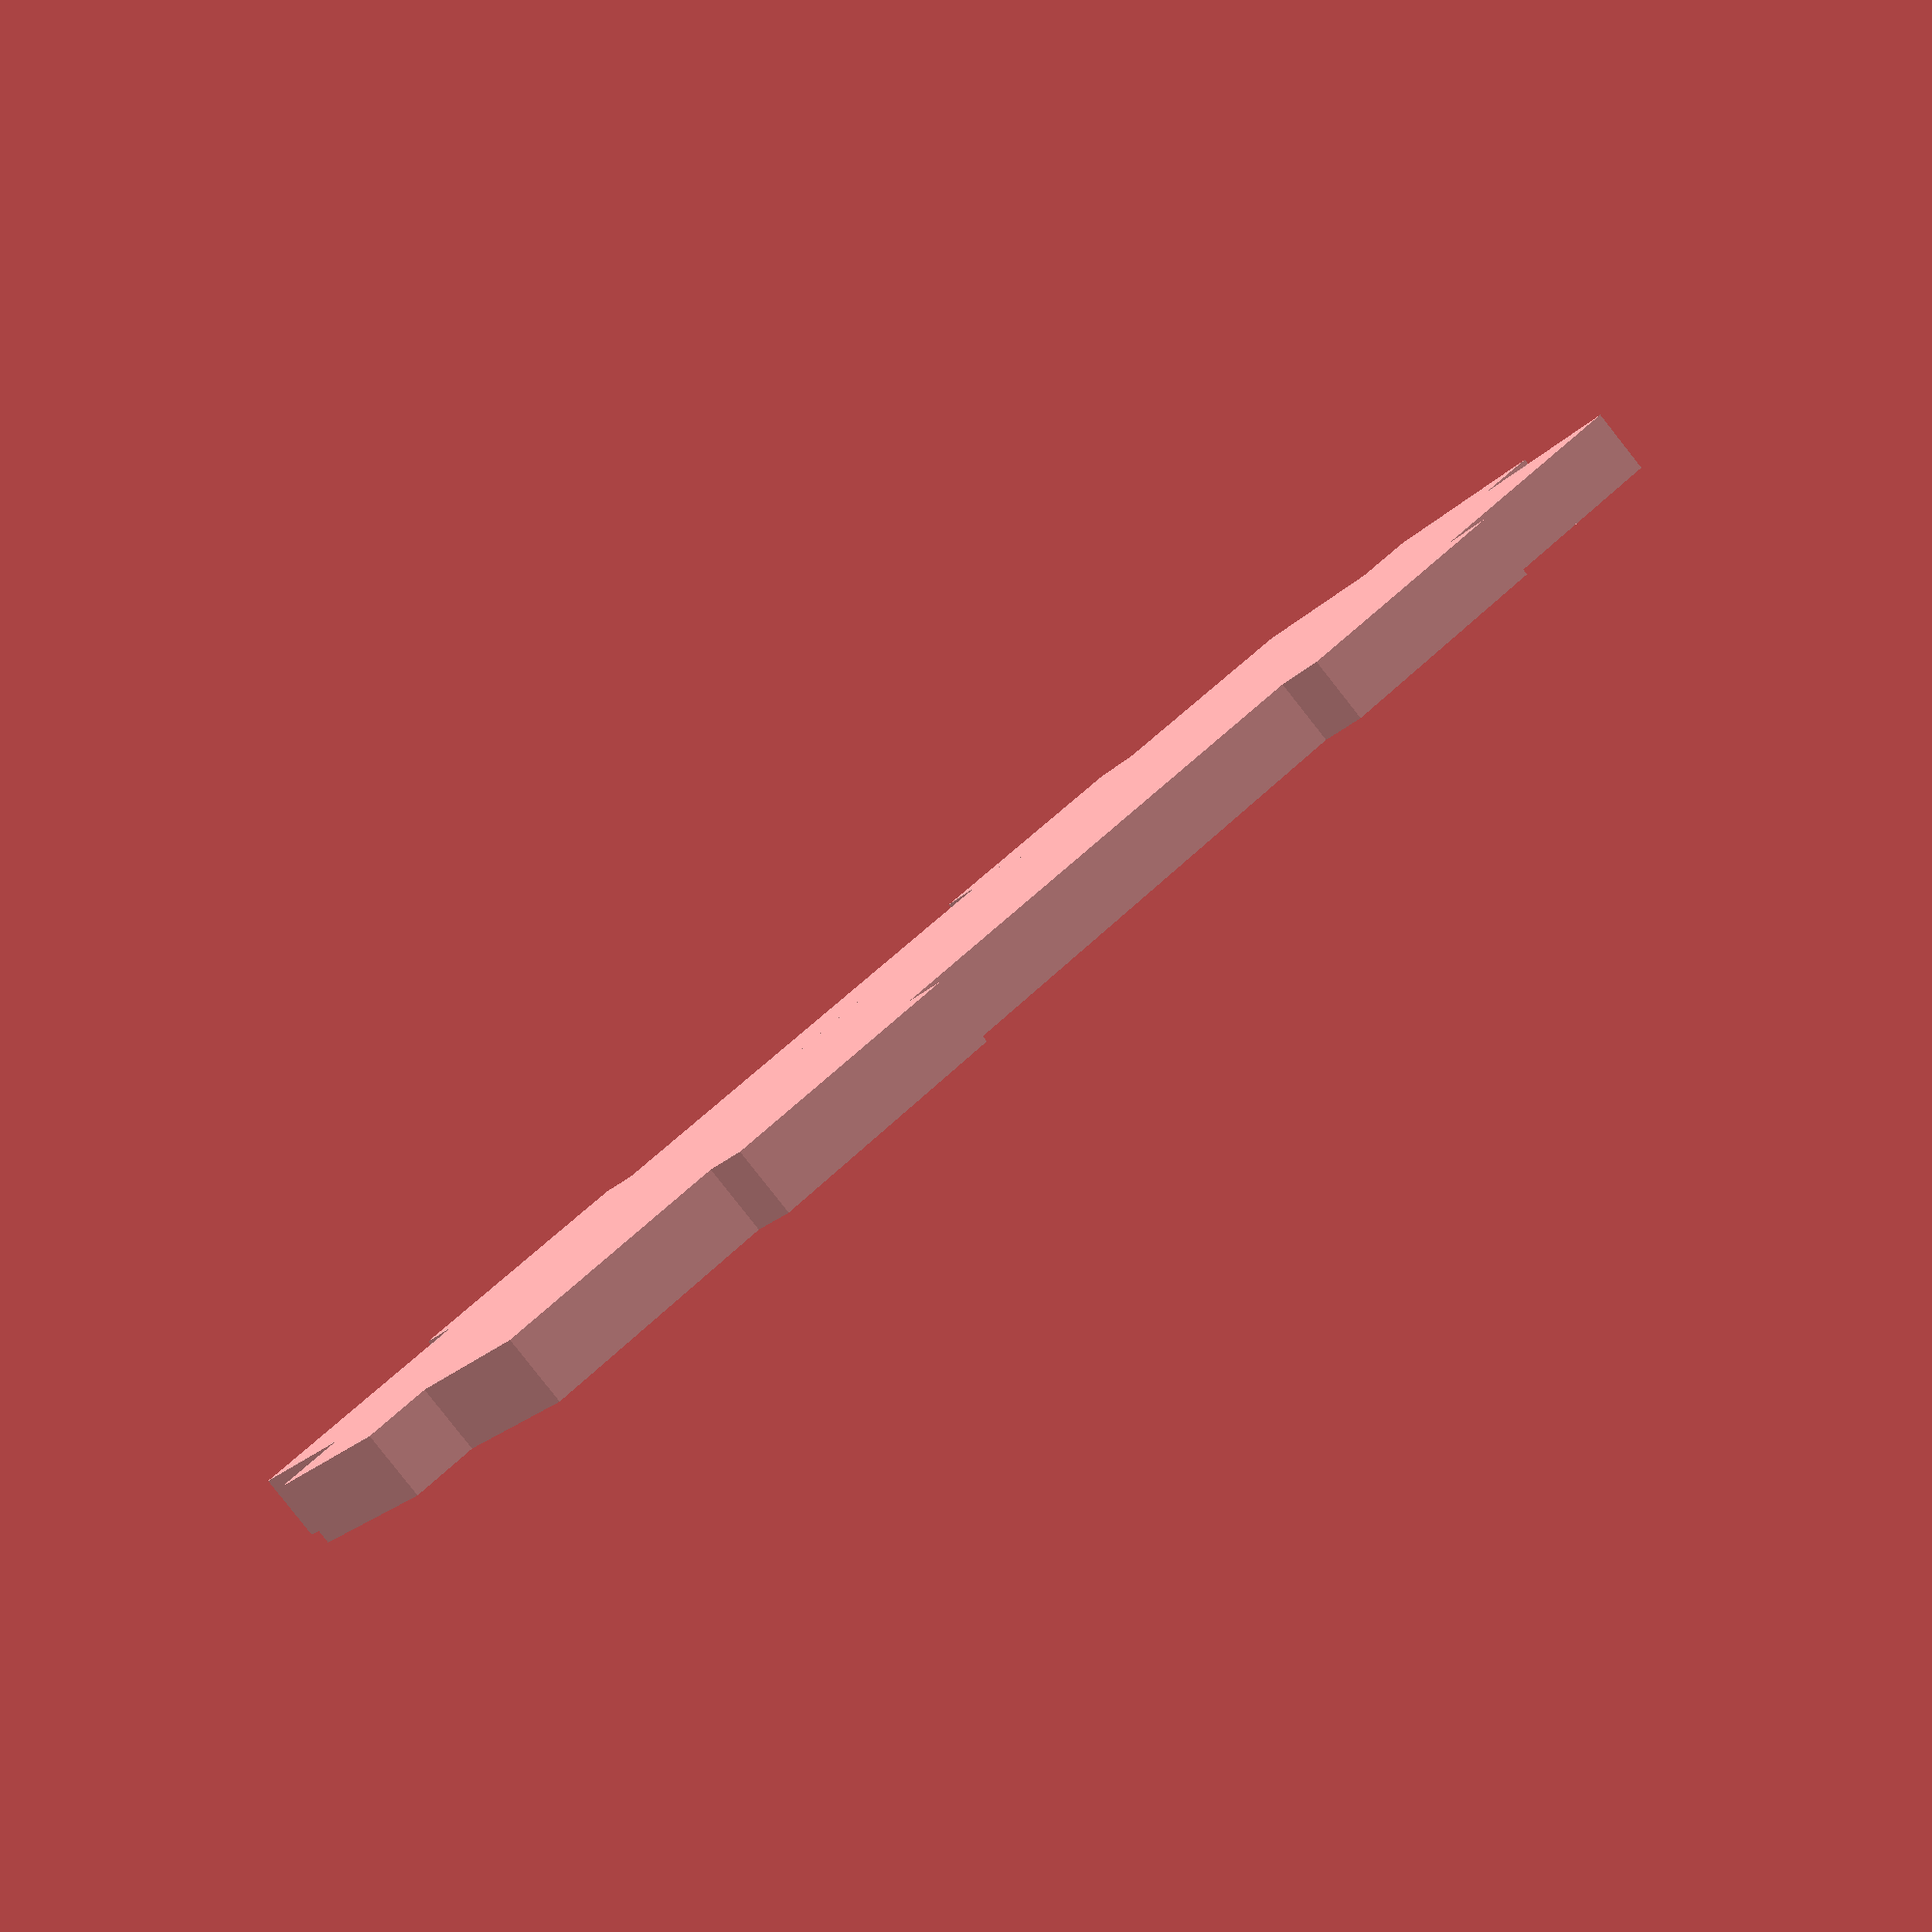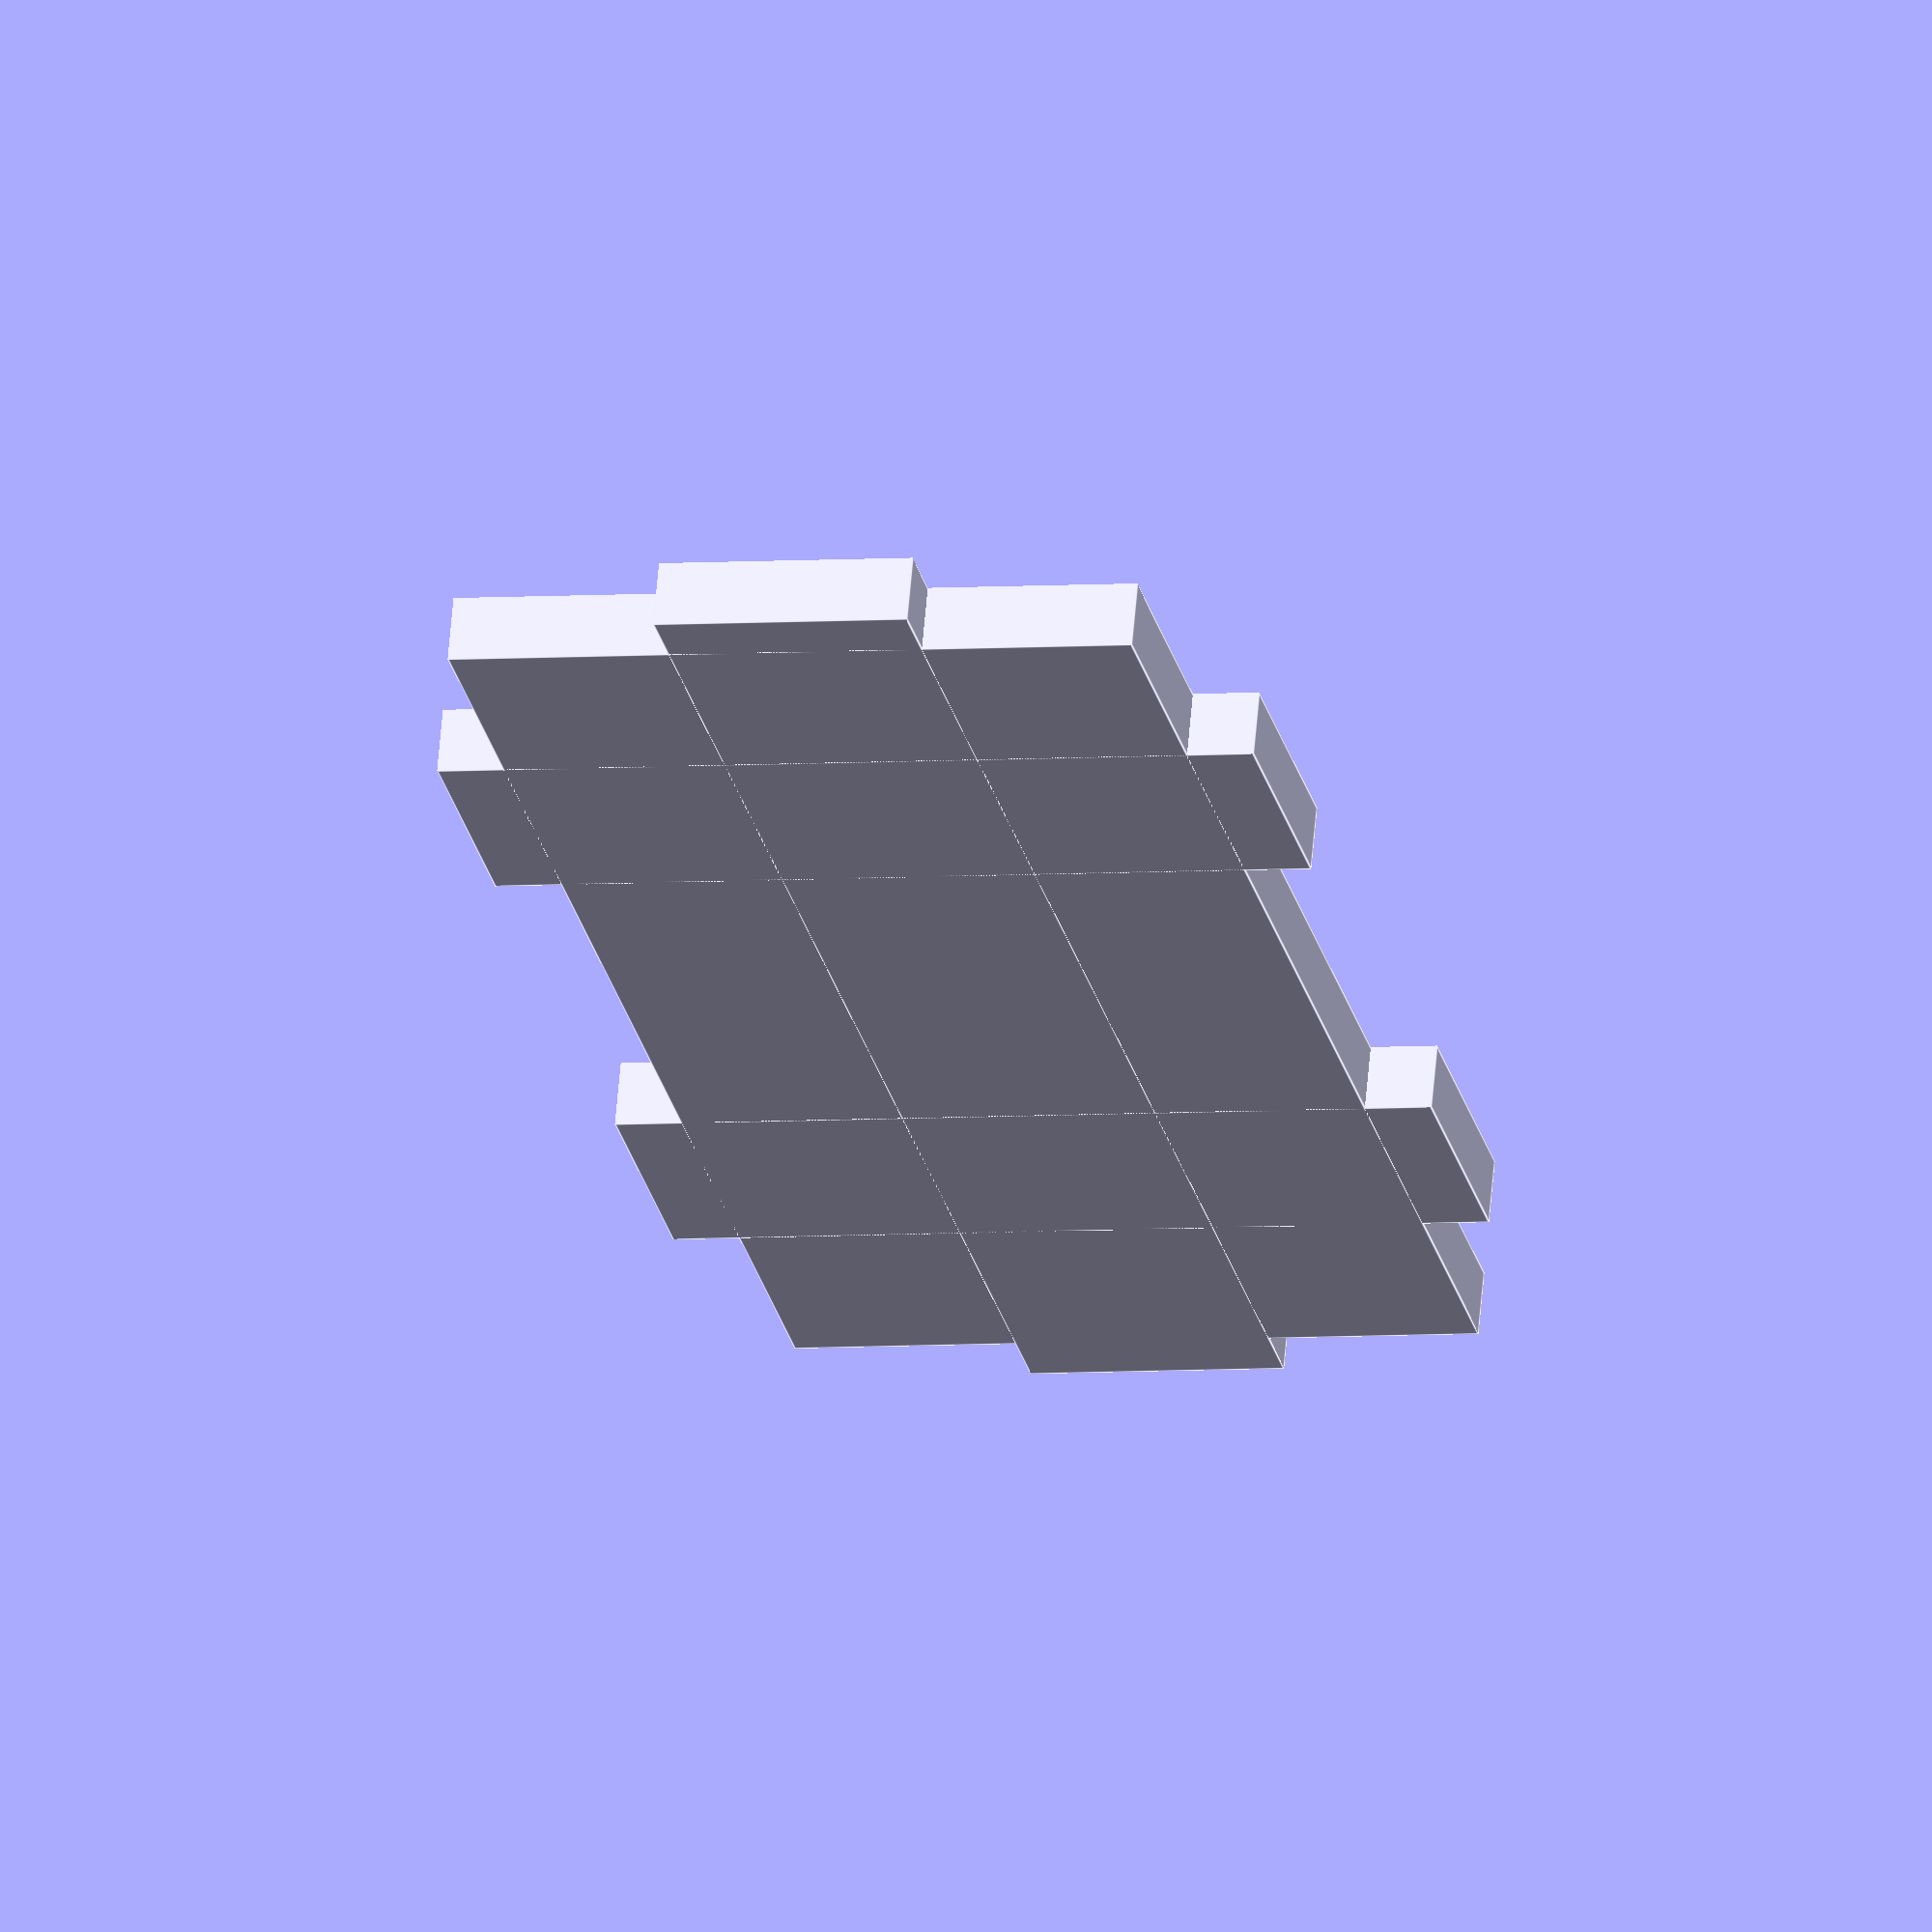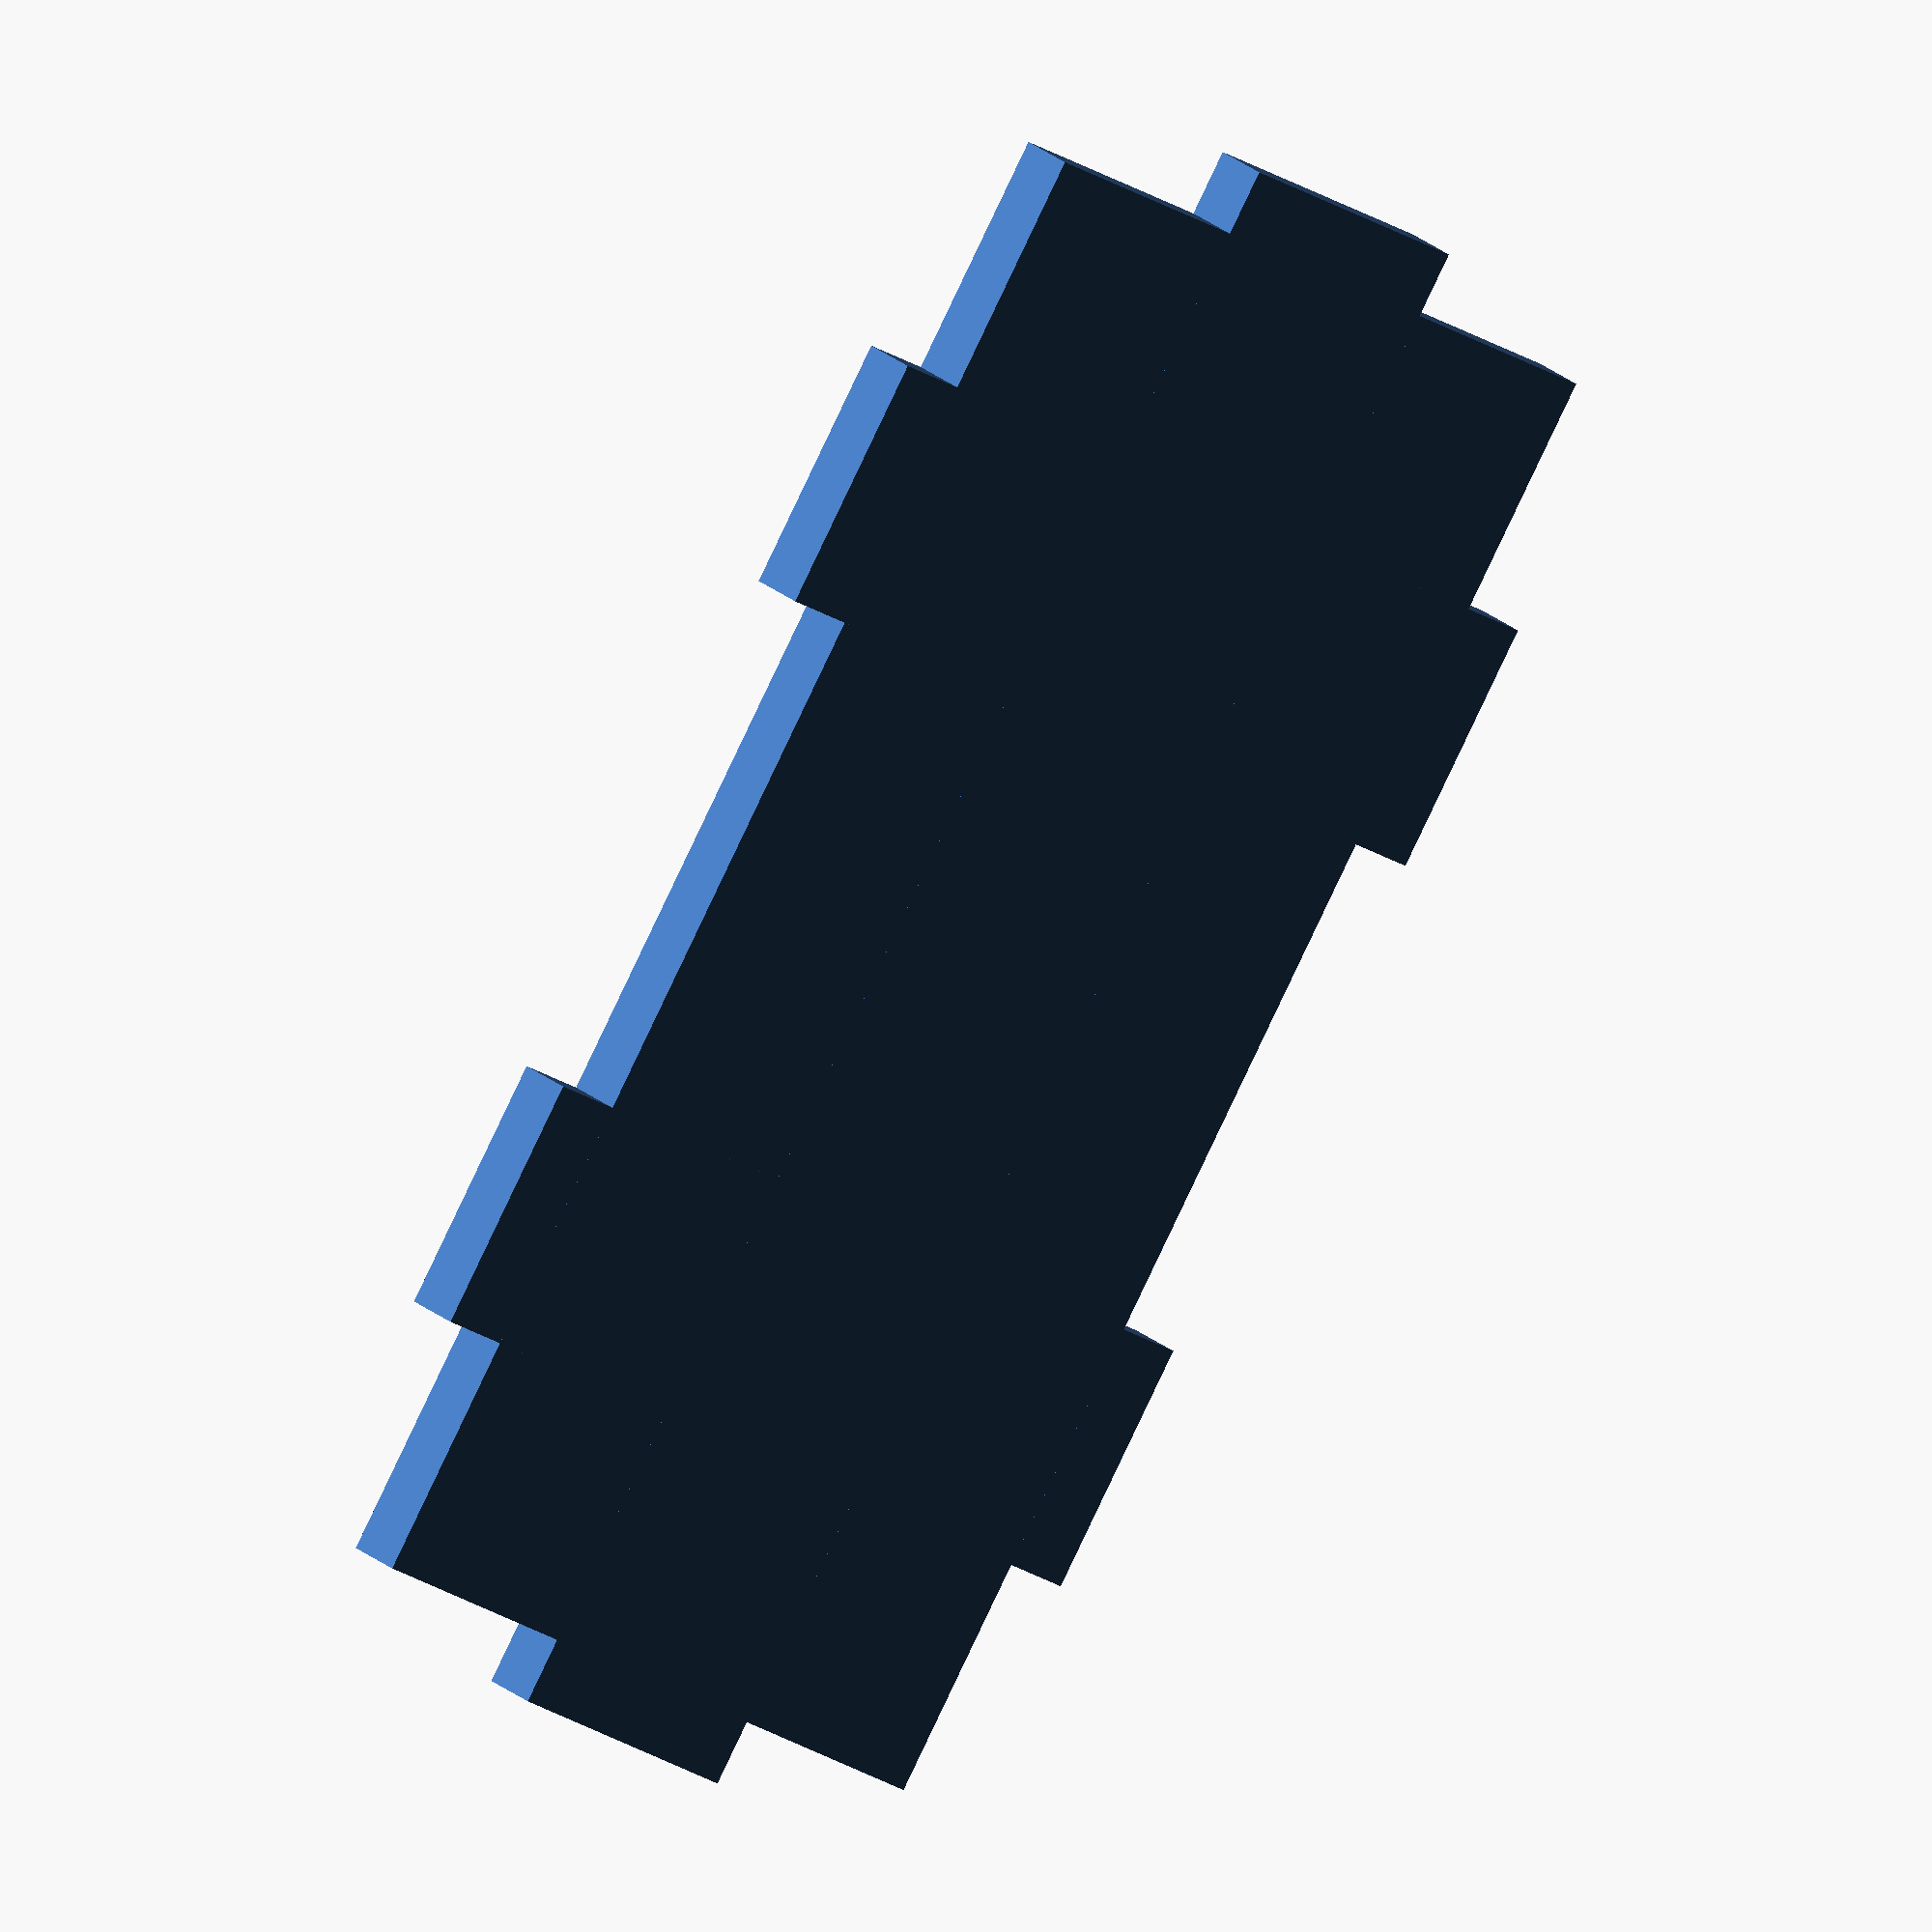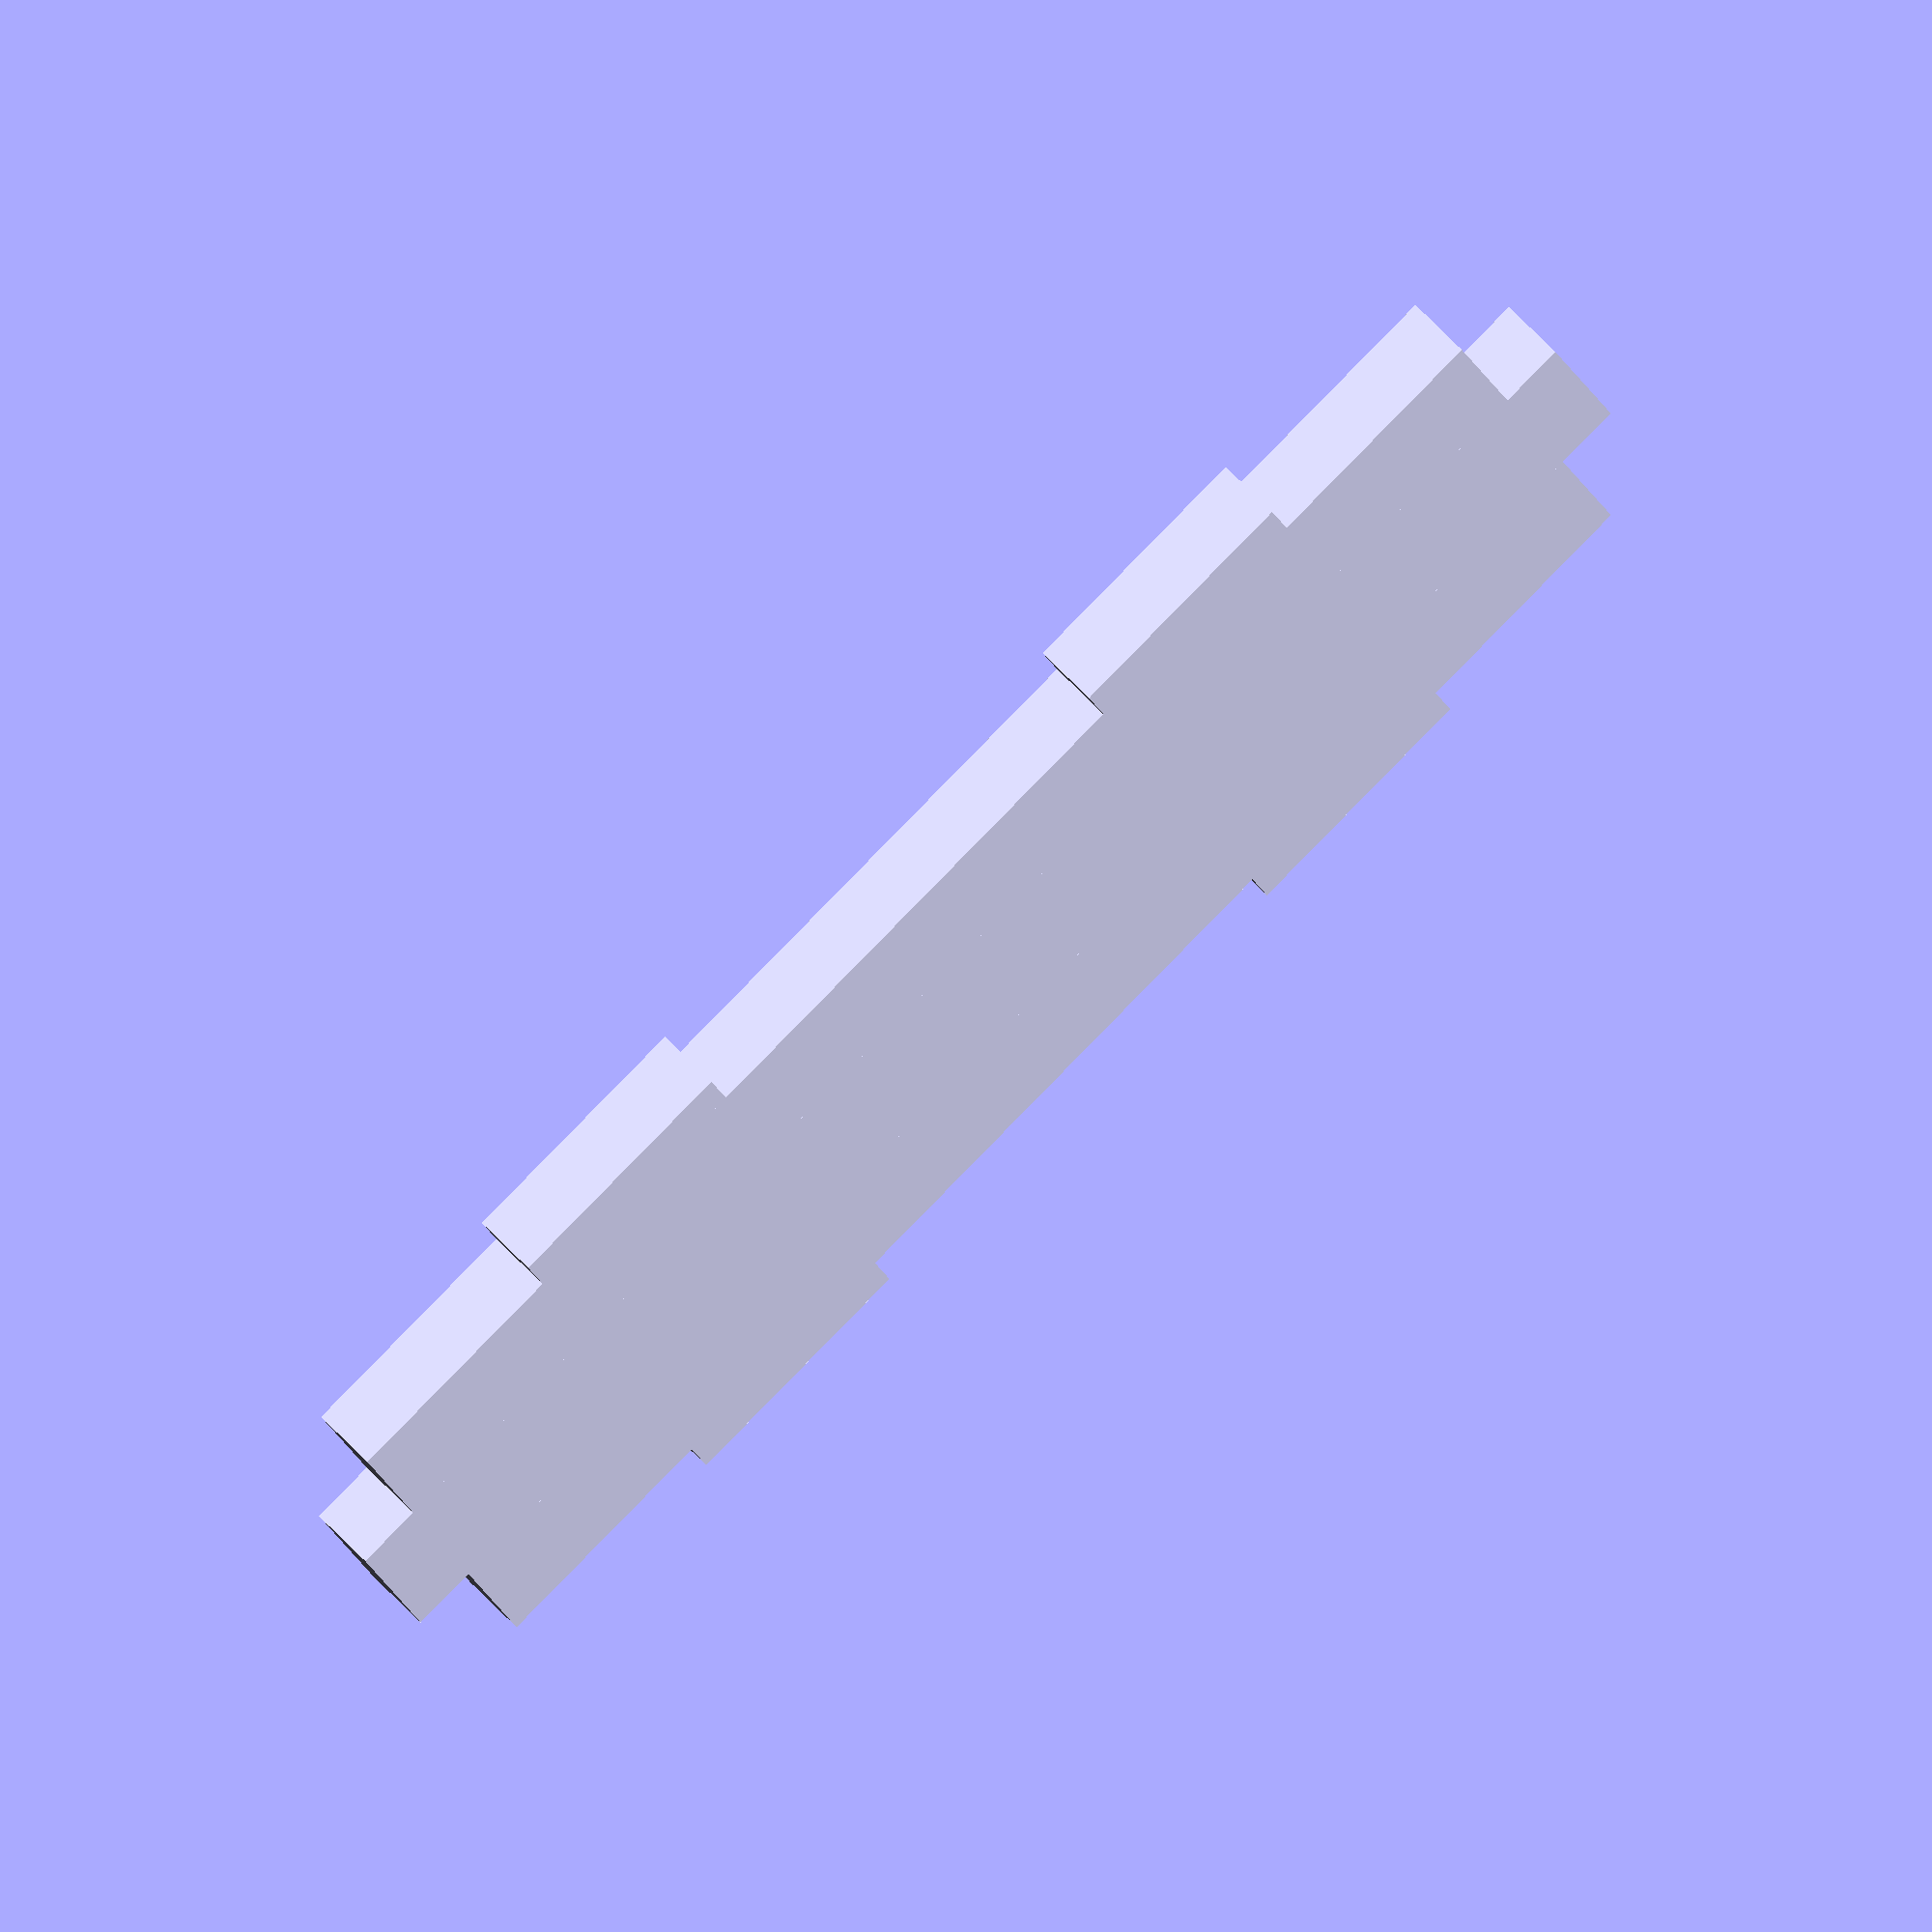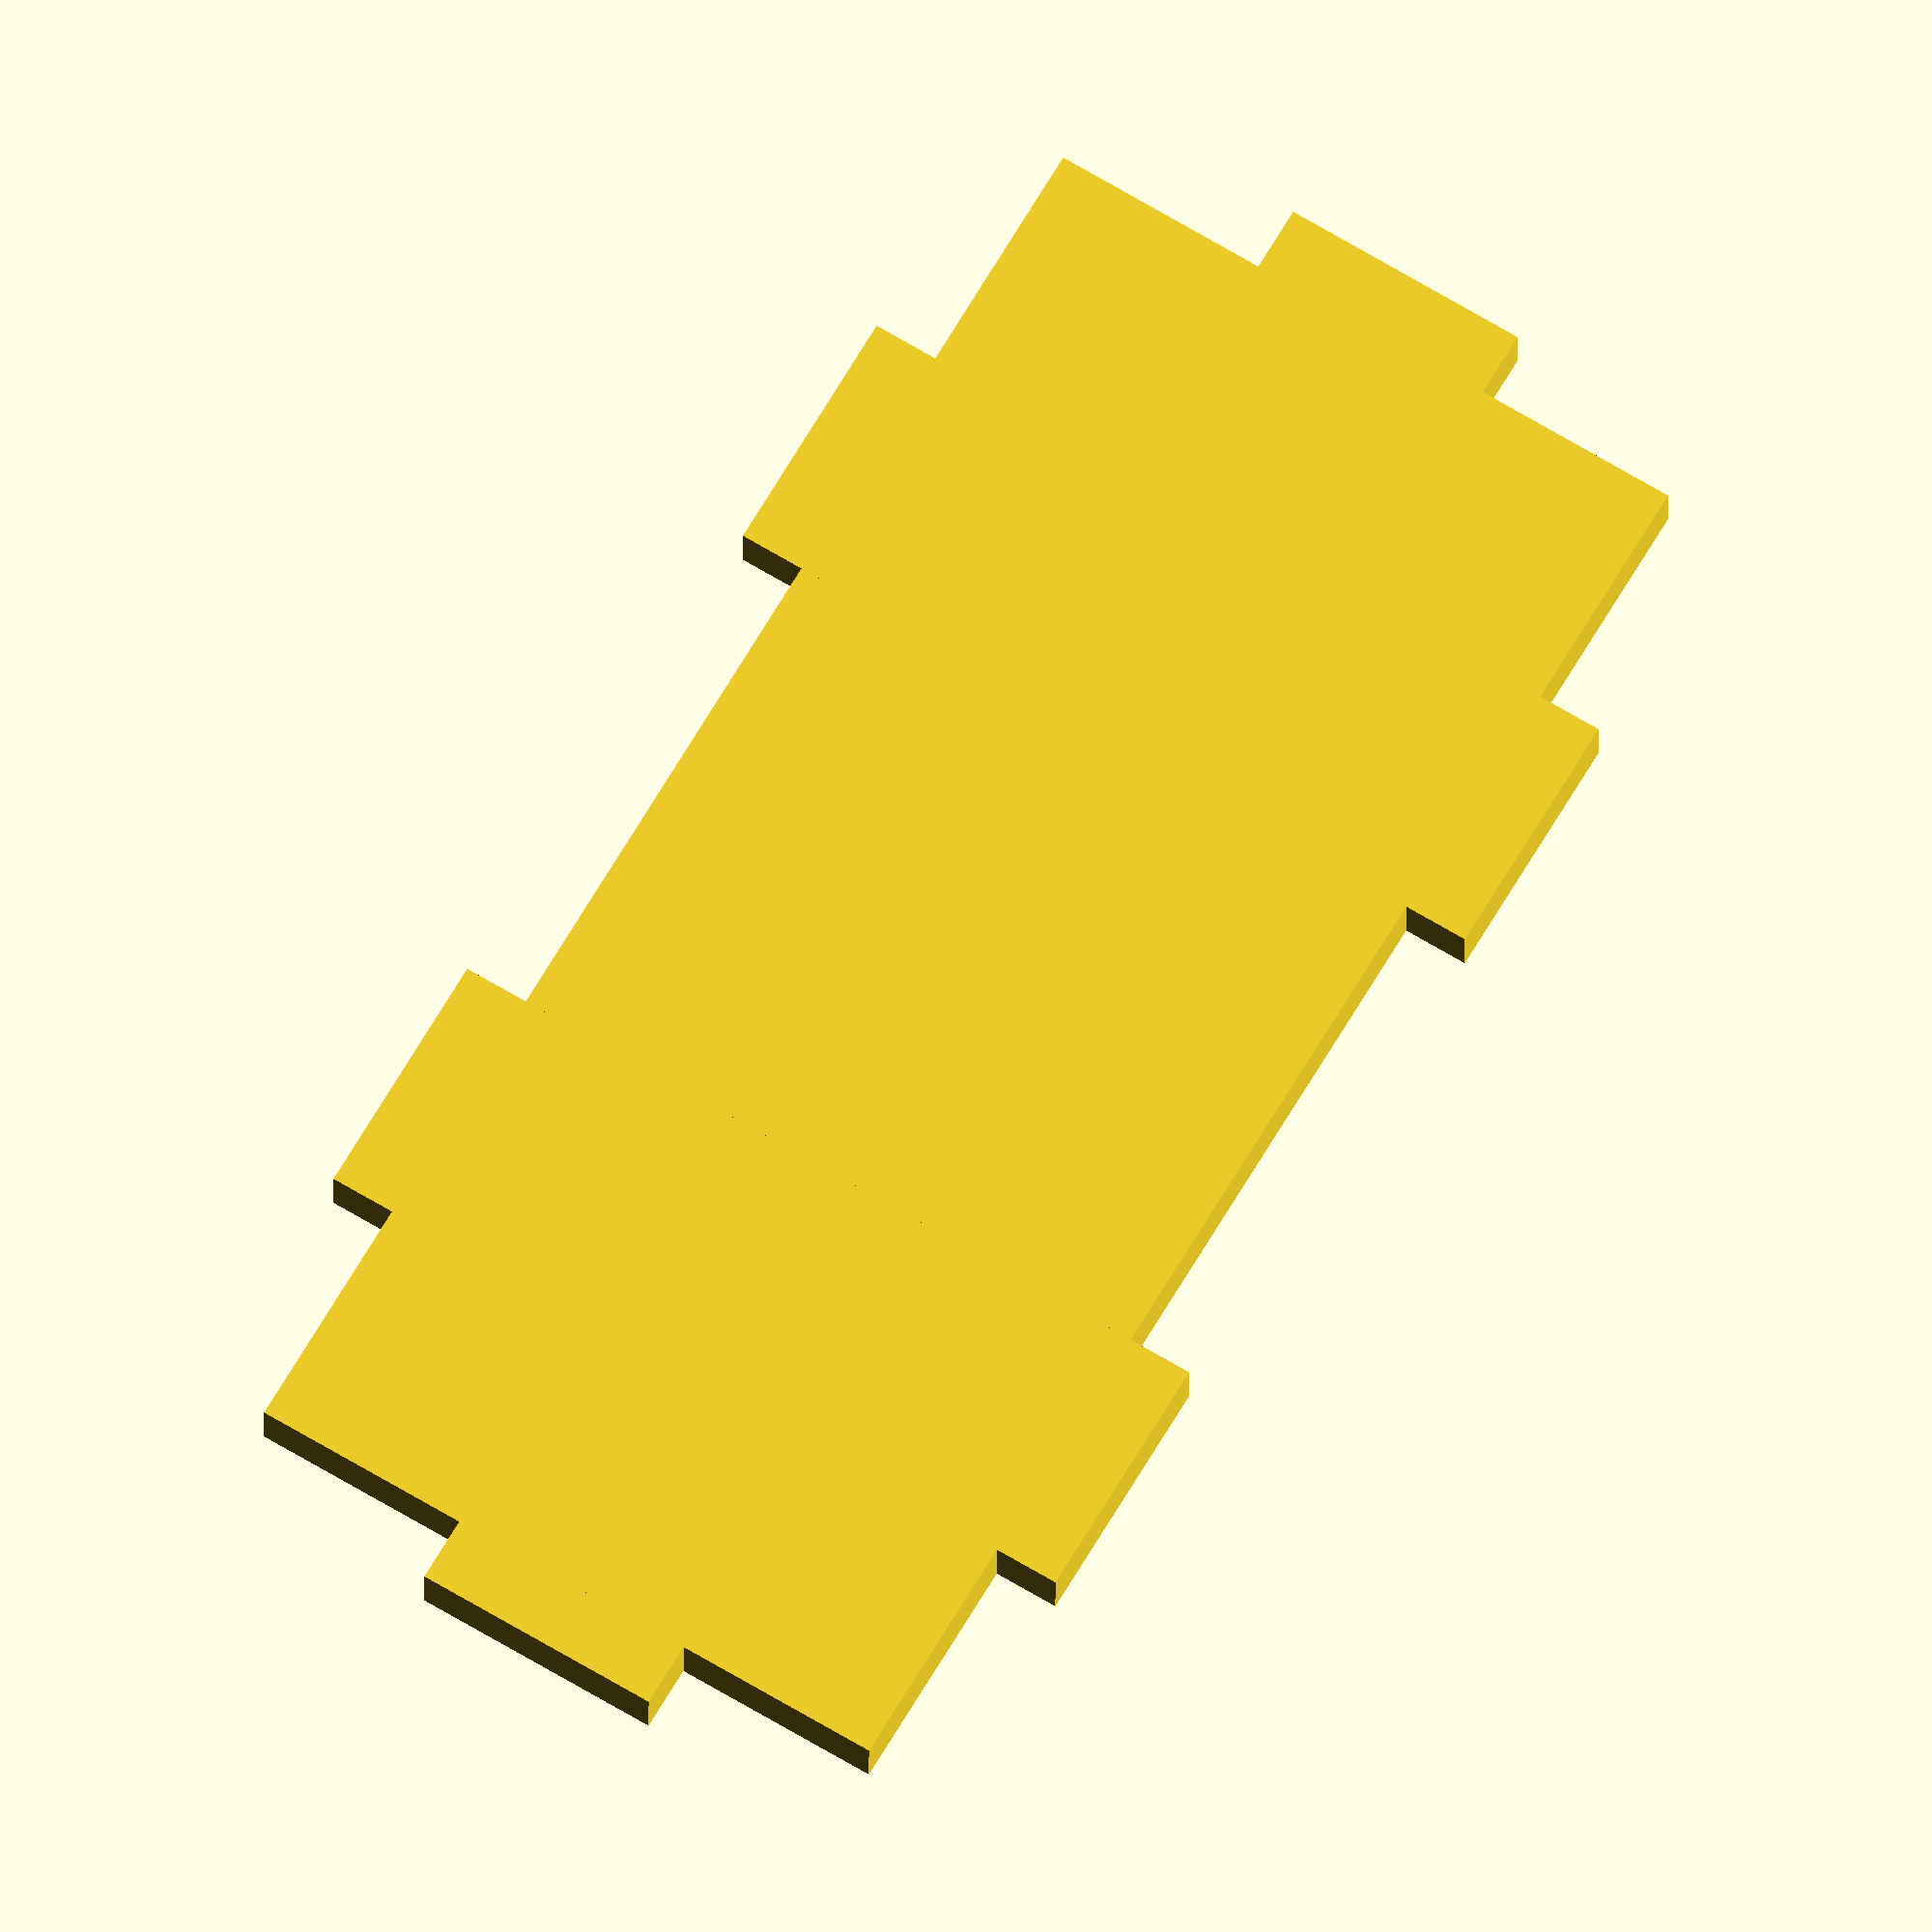
<openscad>
len1=74.7;
wid1=37;
len2=68.7;
wid2=31;
union() {
    cube([len2,wid2,3],true);
    translate([0,0.25,0]) cube([len1,11.5,3],true);
    translate([len2/2-11.5/2-11,0,0]) cube([11.5,wid1,3],true);
    translate([-len2/2+11.5/2+11,0,0]) cube([11.5,wid1,3],true);
}
</openscad>
<views>
elev=85.5 azim=32.3 roll=218.3 proj=p view=wireframe
elev=115.8 azim=257.1 roll=175.0 proj=o view=edges
elev=159.3 azim=59.3 roll=32.4 proj=o view=wireframe
elev=295.5 azim=343.2 roll=317.1 proj=o view=solid
elev=200.5 azim=59.2 roll=0.1 proj=o view=wireframe
</views>
